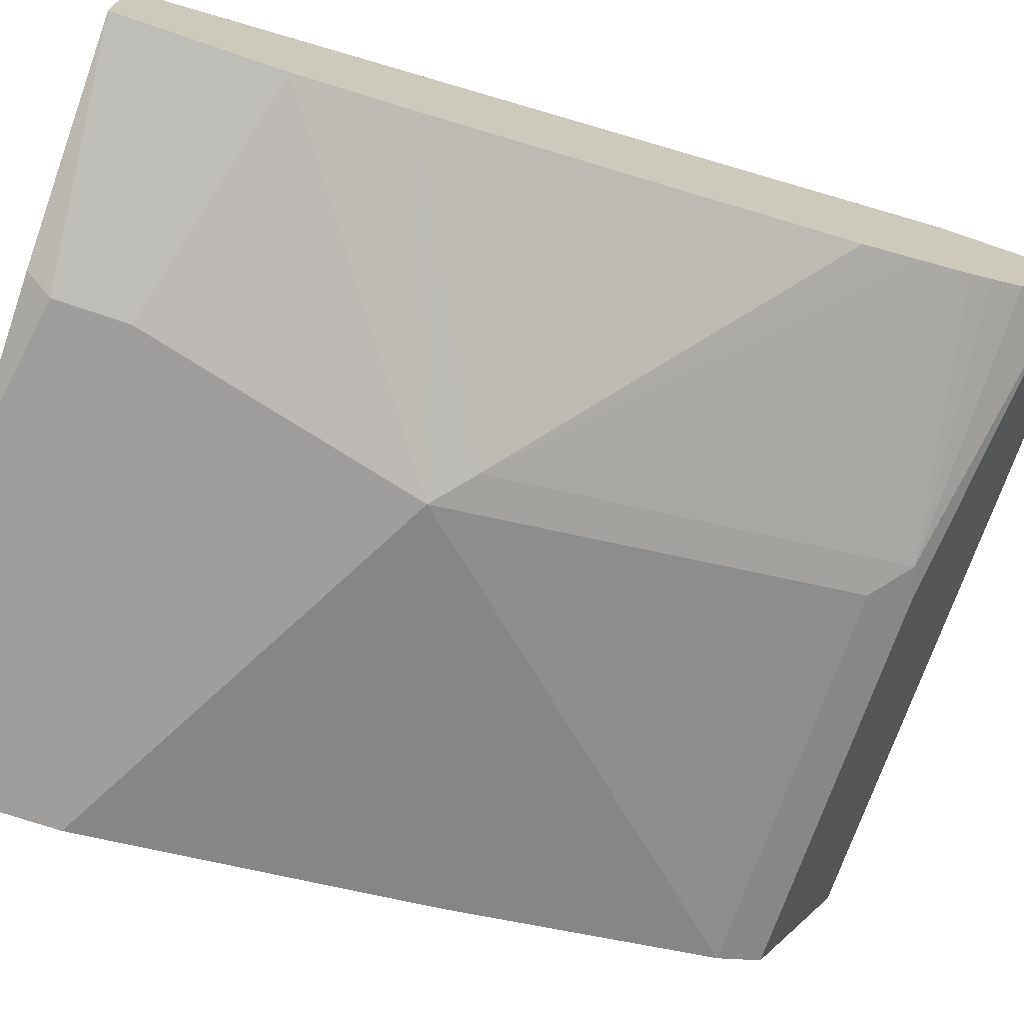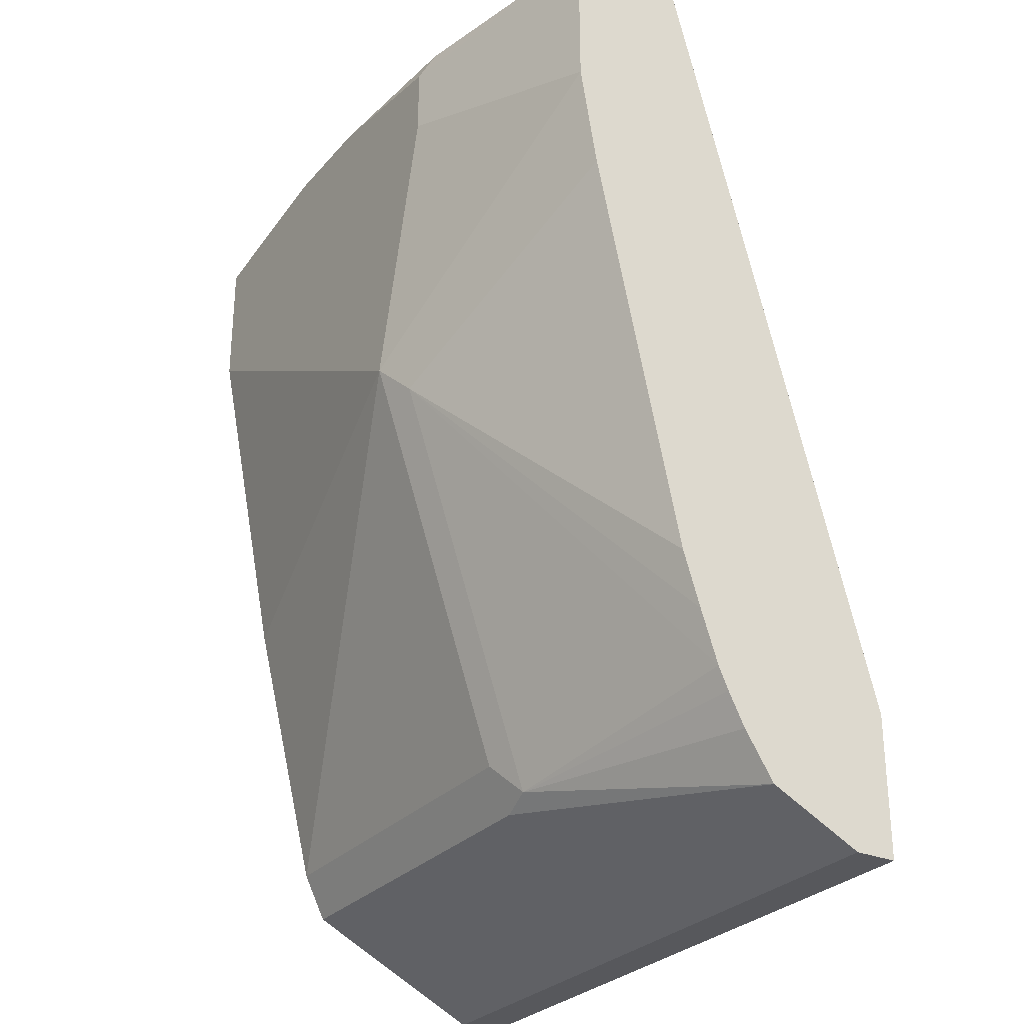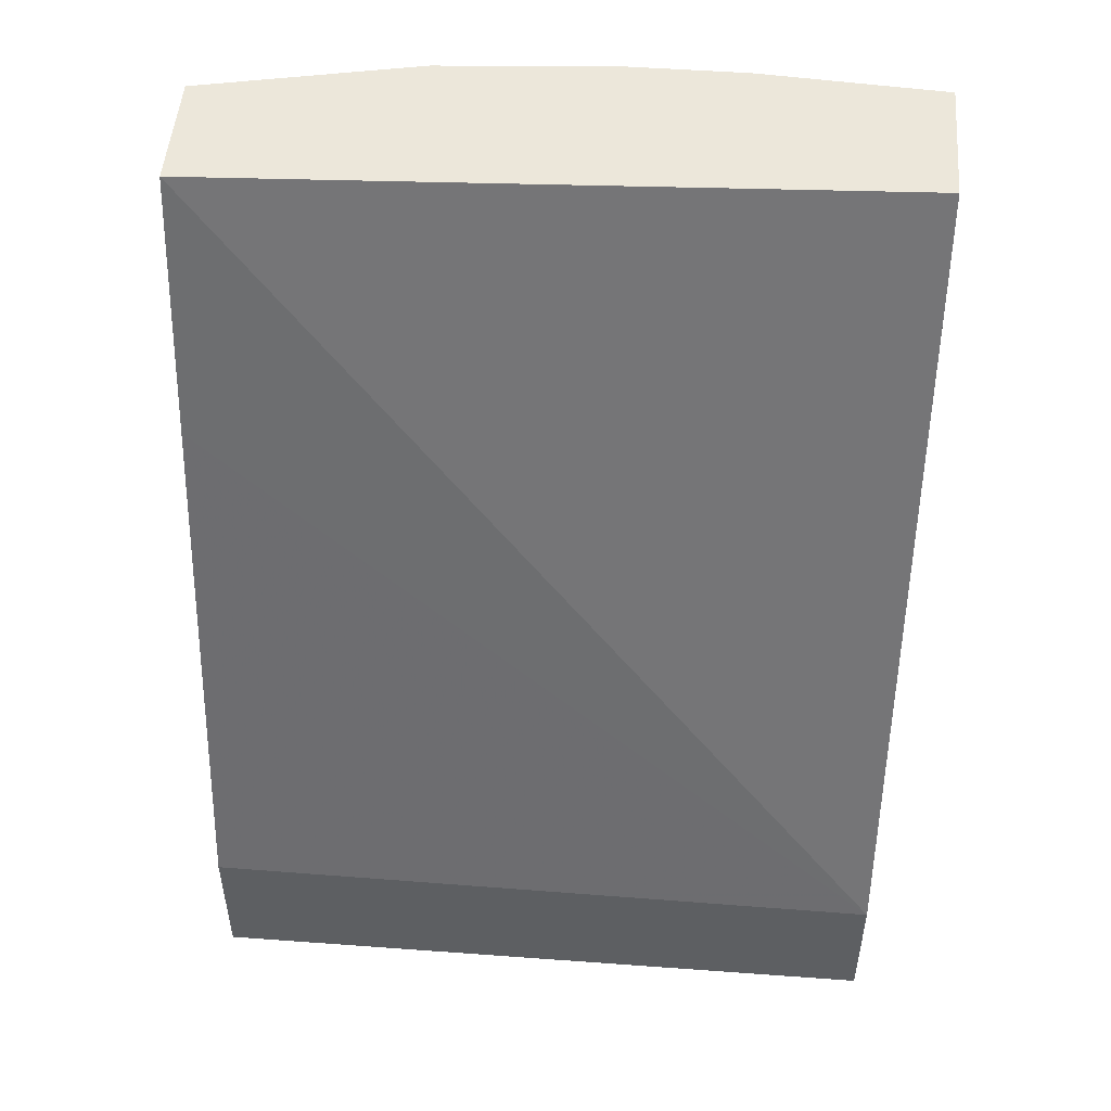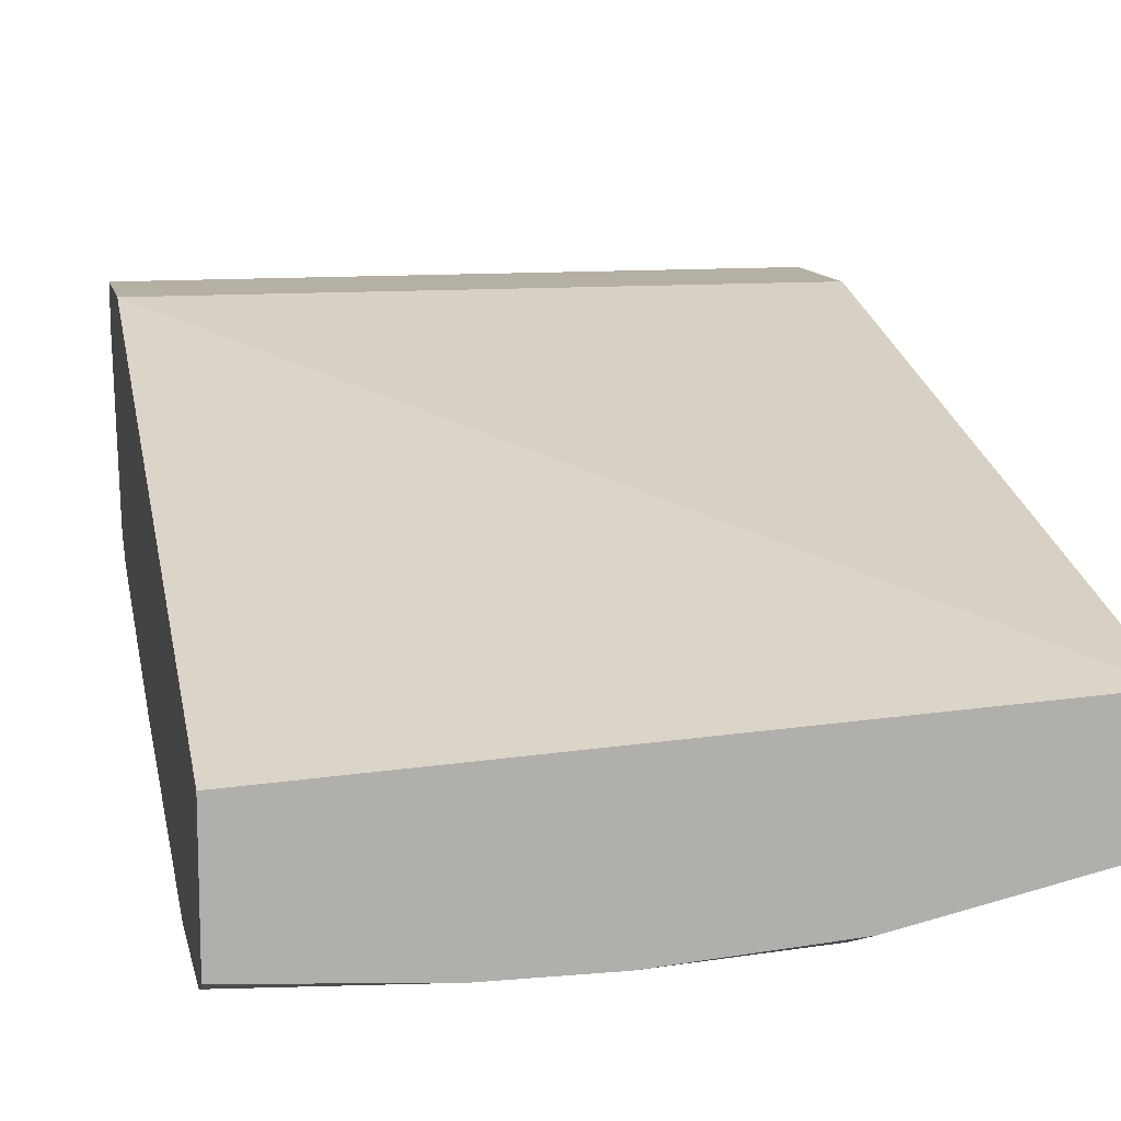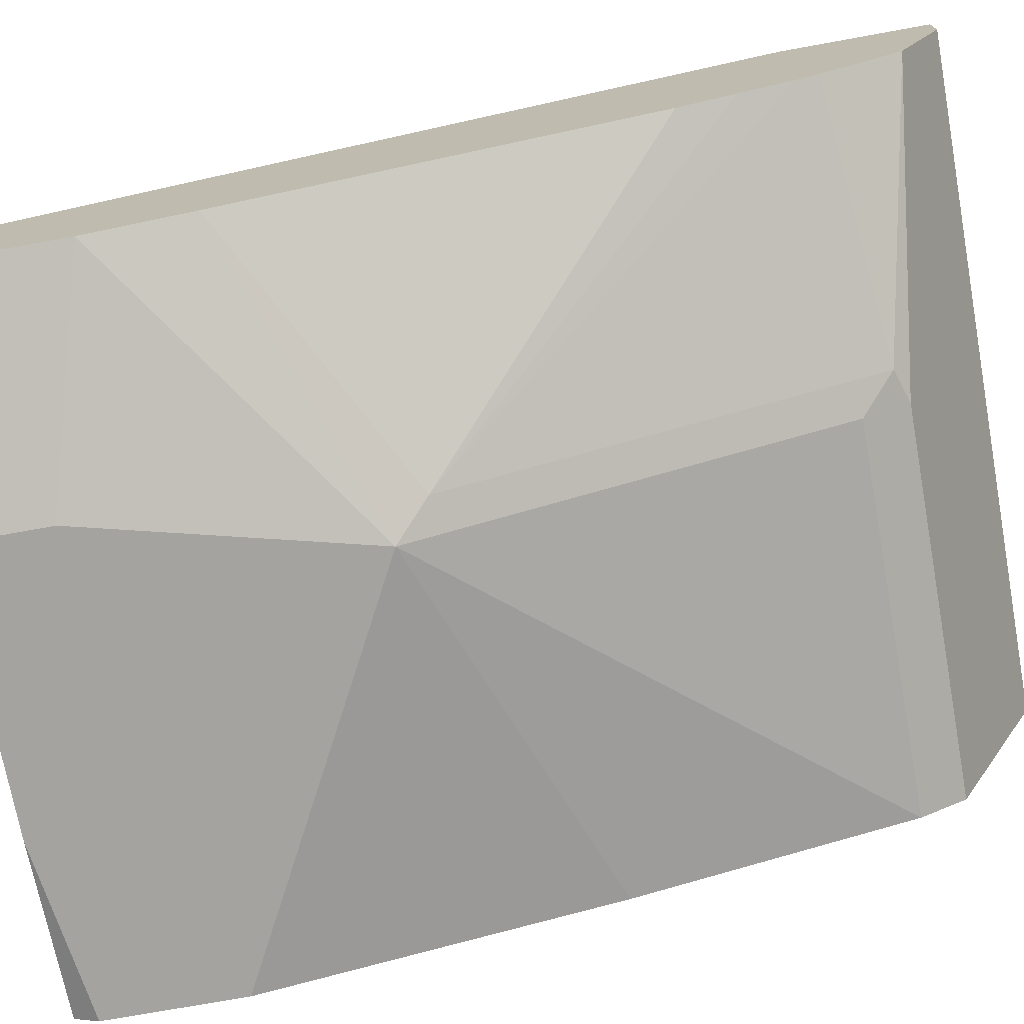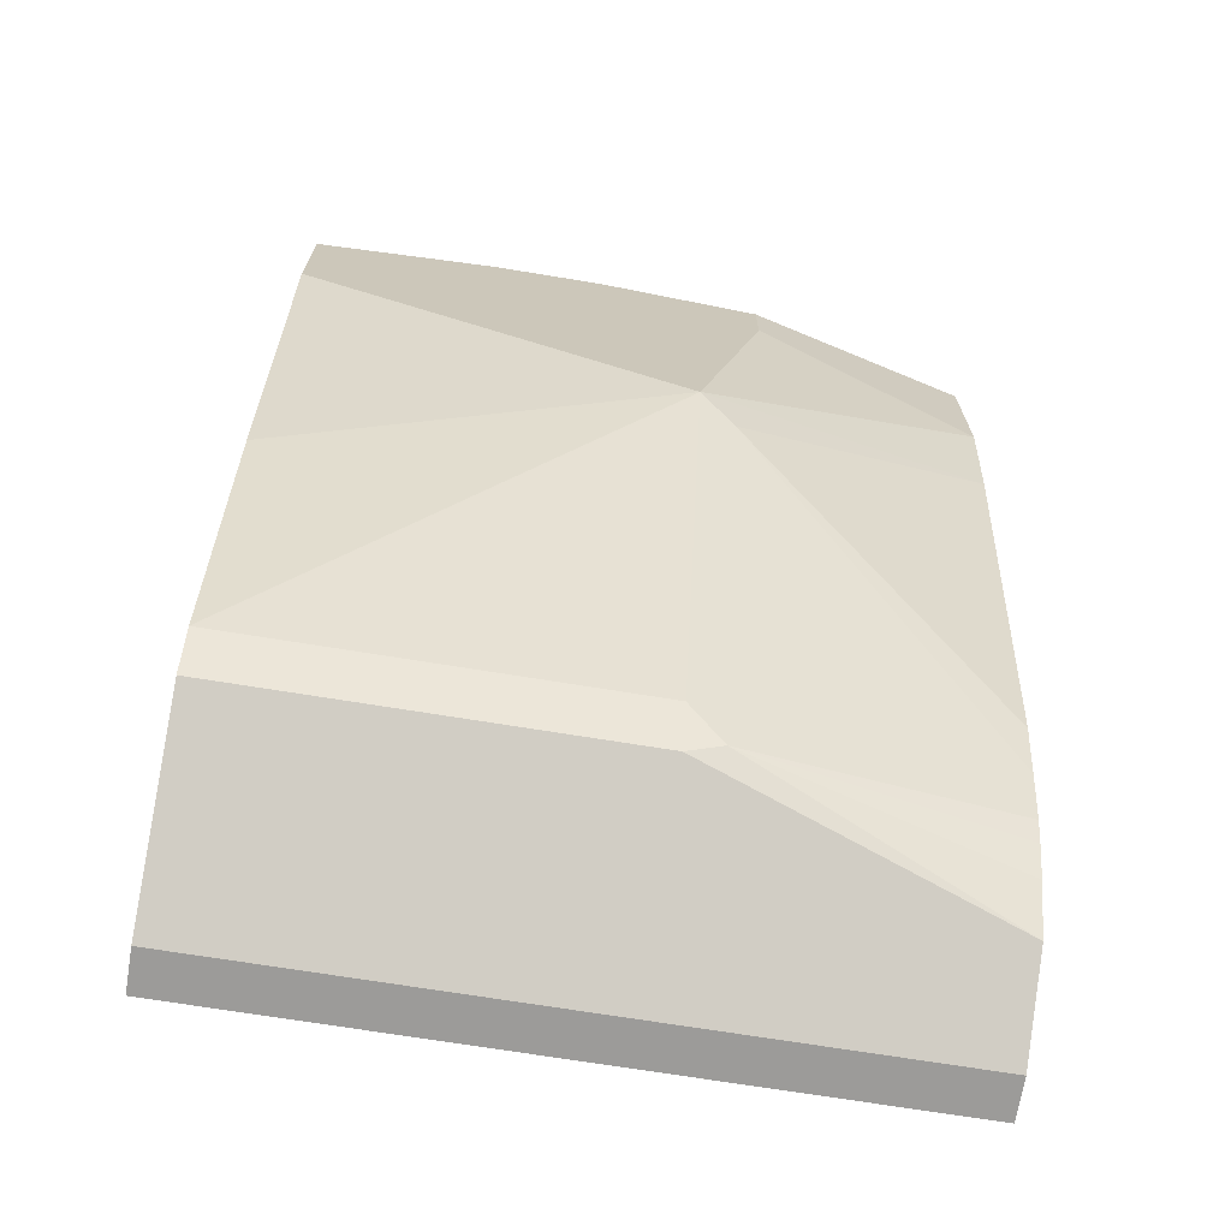
<metadata>
{"format":"obj","ext":"obj","renderer":"f3d","projection":"perspective","resolution":1024,"background":"white","views":[{"elev":-71.0,"azim":-108.9,"up":"+Z"},{"elev":-28.5,"azim":-122.3,"up":"+Y"},{"elev":50.3,"azim":4.6,"up":"+Y"},{"elev":11.6,"azim":168.0,"up":"+Z"},{"elev":-72.8,"azim":-79.7,"up":"+Z"},{"elev":-69.8,"azim":170.7,"up":"+Y"}]}
</metadata>
<code>
v -0.02433 -0.3962 -0.7429
v -0.02433 -0.144 -0.7996
v -0.02433 -0.144 -0.8328
v 0.163 -0.144 -0.8088
v 0.163 -0.3584 -0.7429
v 0.163 -0.3962 -0.7429
v -0.02433 -0.3568 -0.7429
v -0.02433 -0.213 -0.7811
v -0.02433 -0.3962 -0.7546
v 0.163 -0.3962 -0.7546
v 0.163 -0.371 -0.8049
v 0.0566 -0.371 -0.8049
v -0.02433 -0.3836 -0.7797
v 0.04717 -0.3679 -0.8065
v -0.02433 -0.3708 -0.7879
v -0.02433 -0.3619 -0.7923
v -0.02433 -0.3557 -0.7951
v -0.02433 -0.2145 -0.8281
v -0.02433 -0.3262 -0.8045
v -0.02433 -0.3413 -0.7998
v 0.04717 -0.2547 -0.8442
v 0.0566 -0.2452 -0.8489
v 0.0566 -0.3584 -0.8112
v 0.163 -0.3584 -0.8112
v 0.163 -0.283 -0.83
v 0.163 -0.1886 -0.8489
v 0.03775 -0.1698 -0.8489
v 0.03775 -0.1509 -0.8489
v -0.02433 -0.1859 -0.8328
v 0.03428 -0.144 -0.8454
v 0.08238 -0.144 -0.8489
v 0.163 -0.144 -0.8454
v 0.1132 -0.144 -0.8489
v 0.163 -0.1509 -0.8489
f 29 18 3
f 27 28 26
f 29 22 18
f 27 22 29
f 27 29 28
f 27 26 22
f 23 24 14
f 25 26 24
f 25 24 22
f 23 22 24
f 23 14 22
f 29 3 28
f 25 22 26
f 30 28 3
f 11 24 6
f 30 3 31
f 31 3 32
f 33 31 32
f 33 34 31
f 33 32 34
f 14 11 12
f 32 3 4
f 34 4 24
f 26 34 24
f 26 28 34
f 31 34 28
f 6 24 4
f 14 24 11
f 21 14 17
f 30 31 28
f 21 22 14
f 32 4 34
f 19 18 21
f 21 18 22
f 2 3 1
f 2 4 3
f 5 4 2
f 5 6 4
f 7 1 5
f 7 2 1
f 8 2 7
f 8 5 2
f 8 7 5
f 9 6 1
f 10 6 9
f 10 11 6
f 10 9 11
f 9 12 11
f 5 1 6
f 13 14 12
f 13 12 9
f 20 19 21
f 20 21 17
f 19 17 18
f 18 17 3
f 17 1 3
f 20 17 19
f 13 9 17
f 15 13 17
f 16 15 17
f 16 17 14
f 16 14 15
f 9 1 17
f 15 14 13

</code>
